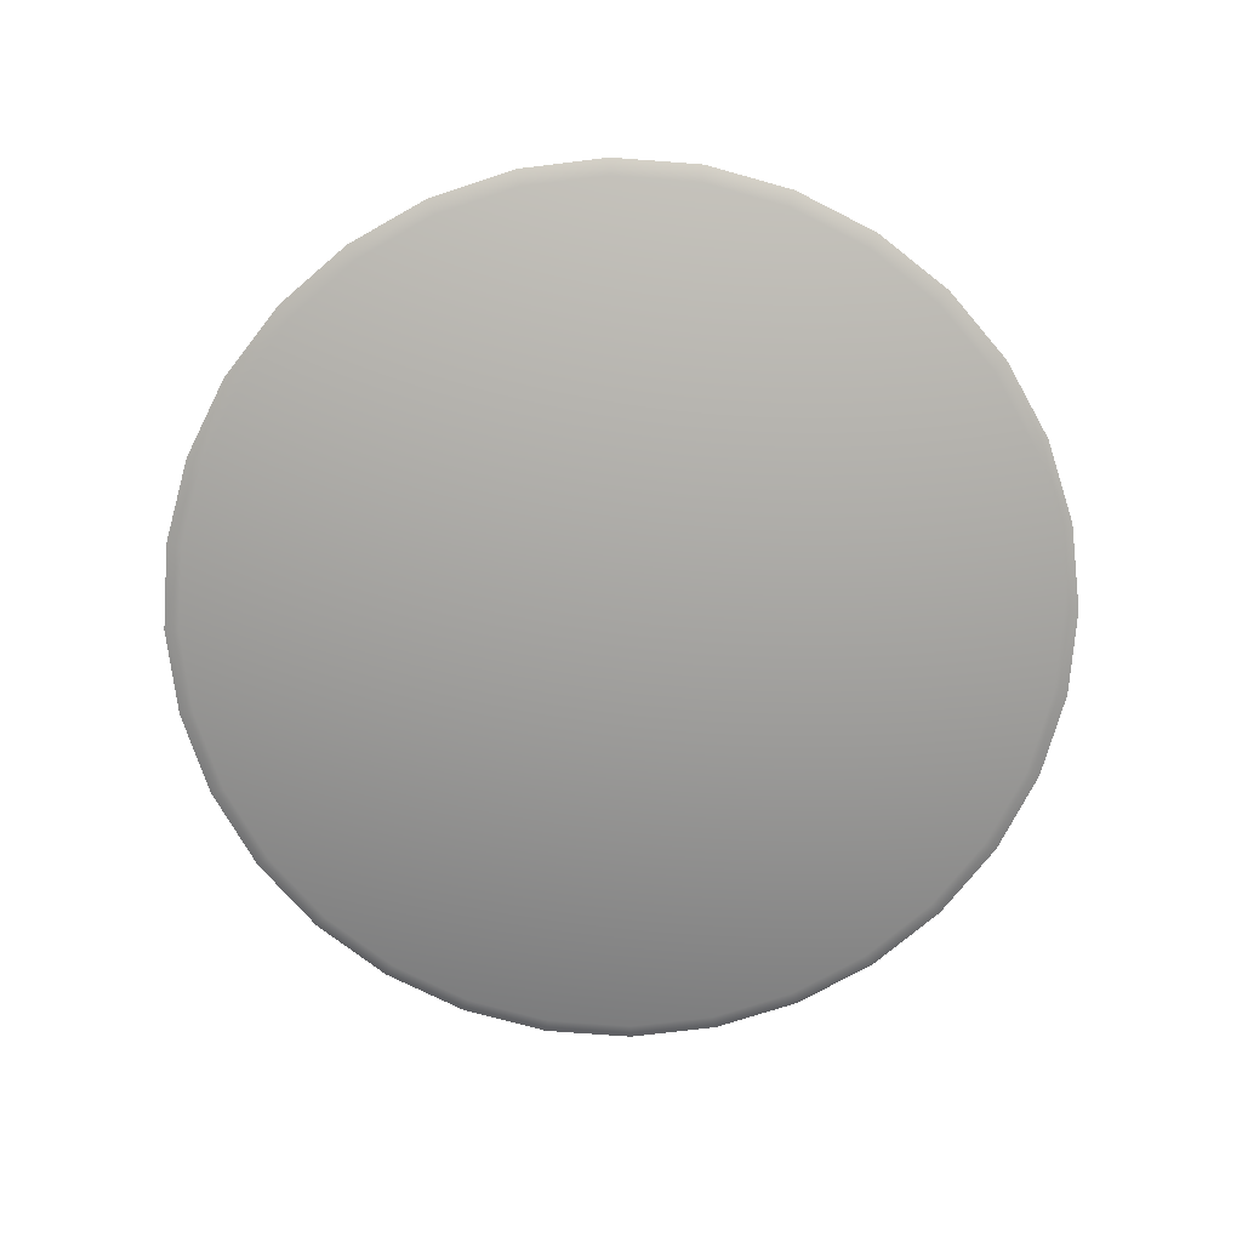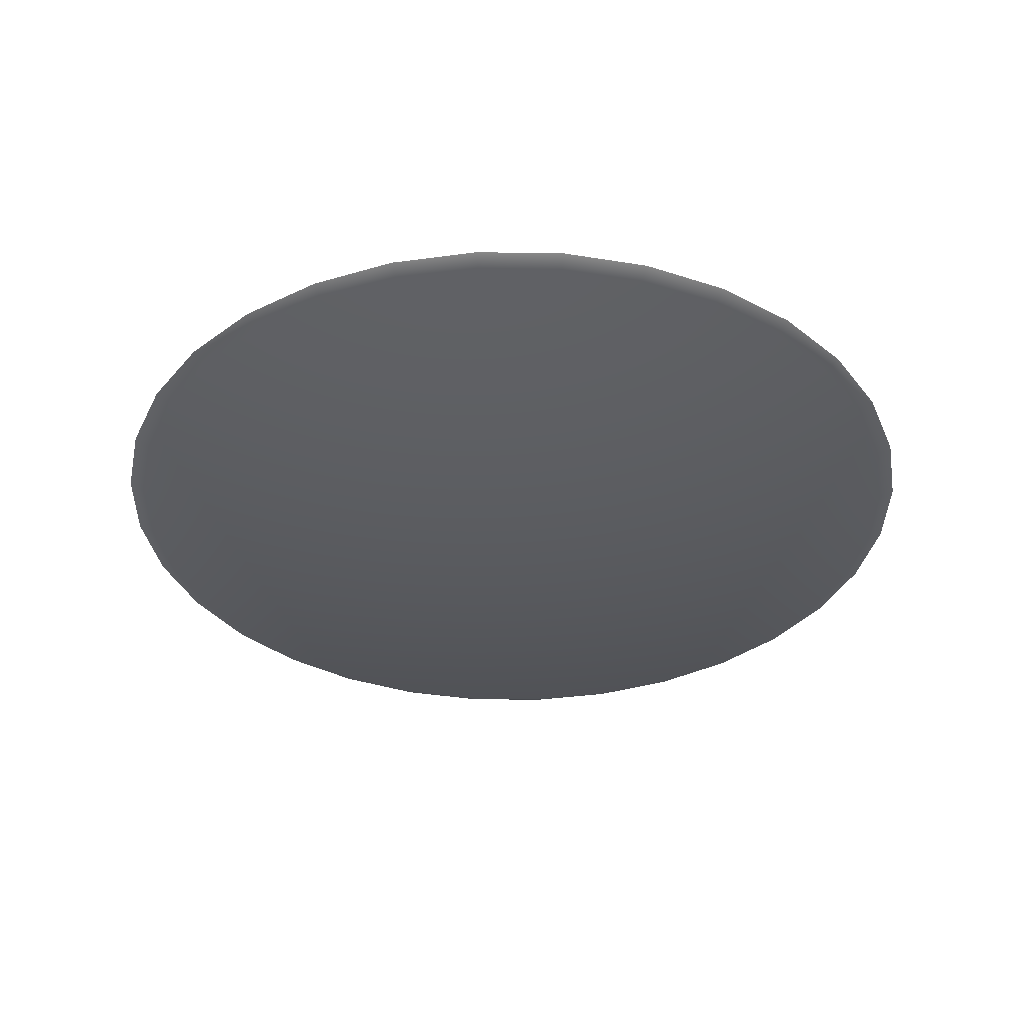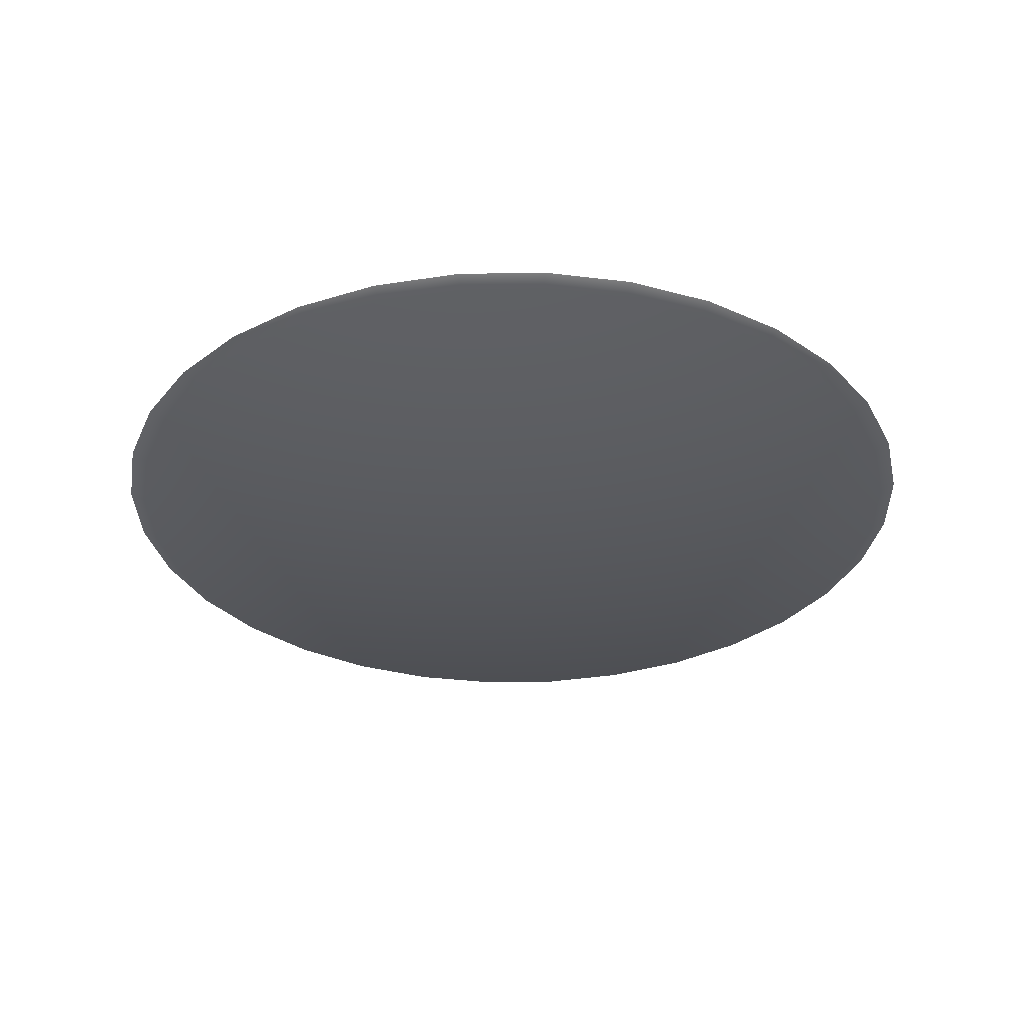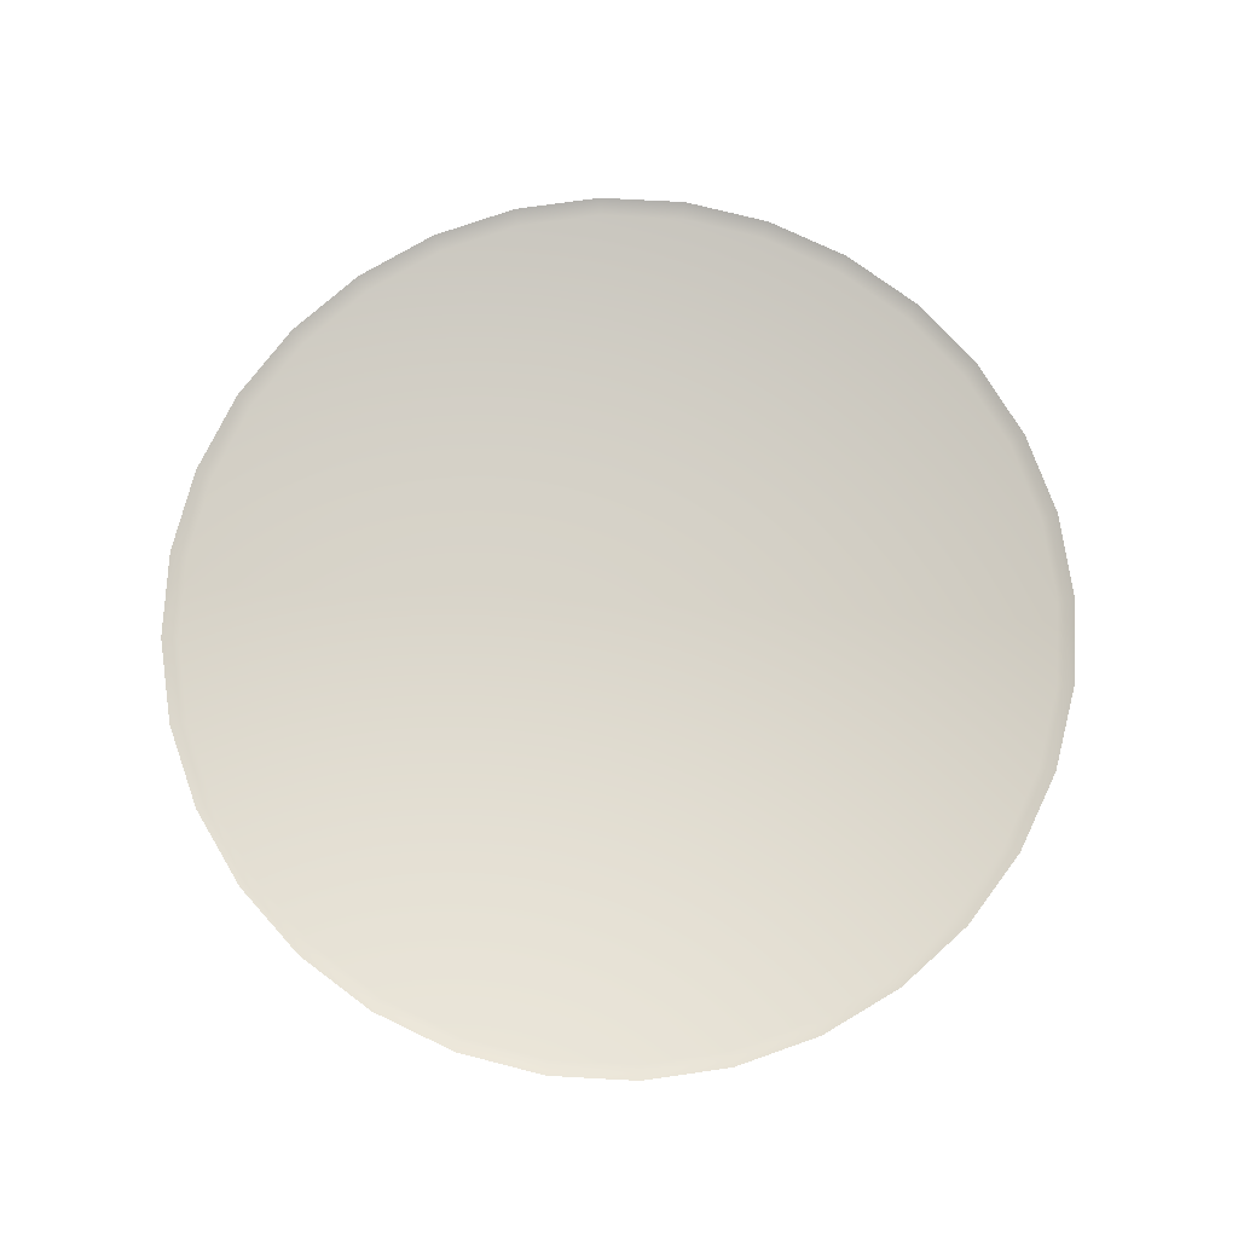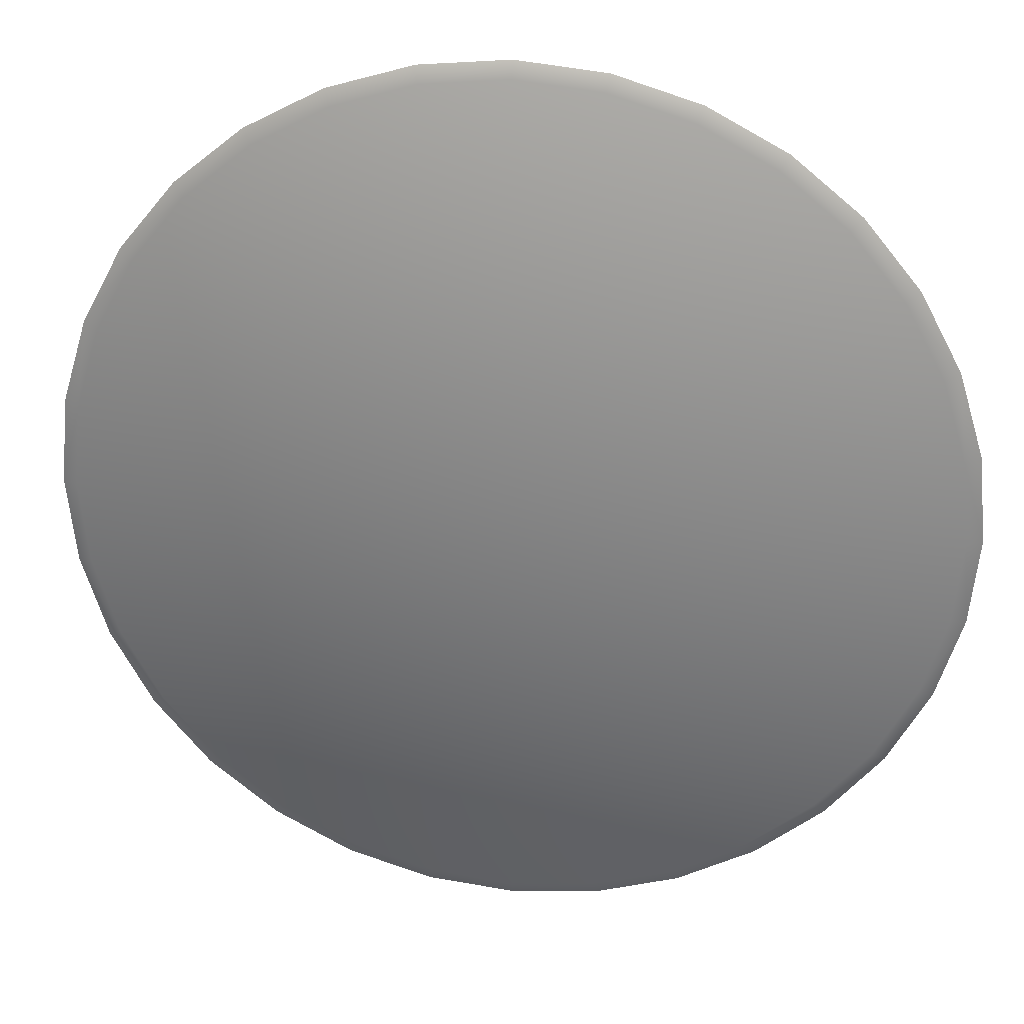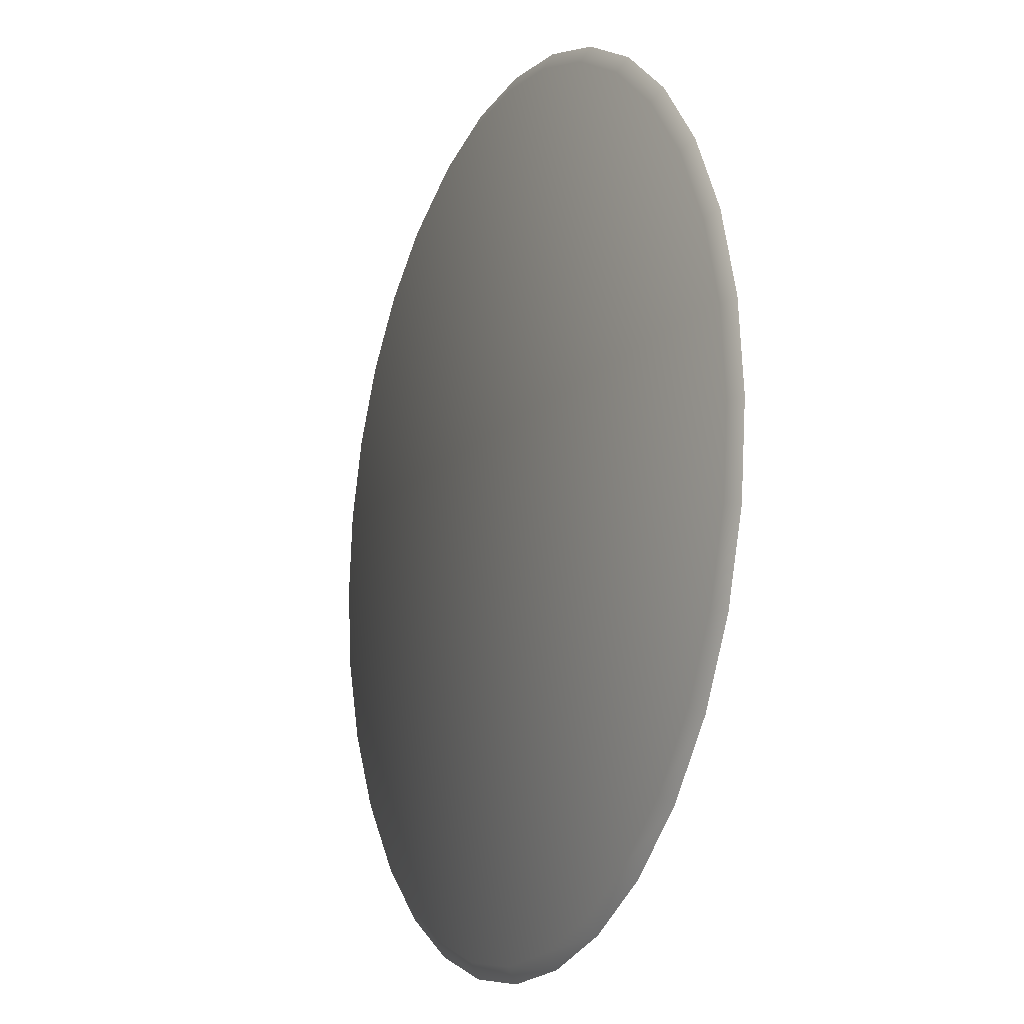
<metadata>
{"format":"obj","ext":"obj","renderer":"f3d","projection":"perspective","resolution":1024,"background":"white","views":[{"elev":-73.5,"azim":-43.7,"up":"+Y"},{"elev":-35.5,"azim":49.6,"up":"+Y"},{"elev":-32.0,"azim":-94.3,"up":"+Y"},{"elev":74.6,"azim":121.2,"up":"+Y"},{"elev":27.3,"azim":8.4,"up":"+Z"},{"elev":-13.3,"azim":65.7,"up":"+Z"}]}
</metadata>
<code>
g Interface_Prop_Cafe_04_04
v 0.03808 0.06487 -0.01578
v 0.03947 0.06565 -0.01635
v 0.0419 0.06565 -0.008335
v 0.03552 0.06565 -0.02374
v 0.04043 0.06487 -0.008043
v 1.304e-10 0.06487 7.01e-08
v 0.04122 0.06487 7.01e-08
v 0.04273 0.06565 7.035e-08
v 0.04043 0.06487 0.008043
v 0.0419 0.06565 0.008335
v 0.03947 0.06565 0.01635
v 0.03428 0.06487 -0.0229
v 0.02915 0.06487 -0.02915
v 0.03021 0.06565 -0.03021
v 0.0229 0.06487 -0.03428
v 0.02374 0.06565 -0.03552
v 0.01635 0.06565 -0.03947
v 0.03808 0.06487 0.01578
v 0.01578 0.06487 -0.03808
v 0.03428 0.06487 0.0229
v 0.03552 0.06565 0.02374
v 0.03021 0.06565 0.03021
v 0.008043 0.06487 -0.04043
v 0.008335 0.06565 -0.0419
v 0.02915 0.06487 0.02915
v 0.02374 0.06565 0.03553
v 1.304e-10 0.06487 -0.04122
v 1.304e-10 0.06565 -0.04273
v -0.008335 0.06565 -0.0419
v 0.0229 0.06487 0.03428
v 0.01578 0.06487 0.03809
v 0.01635 0.06565 0.03947
v 0.008335 0.06565 0.04191
v -0.008043 0.06487 -0.04043
v 0.008043 0.06487 0.04043
v -0.01578 0.06487 -0.03808
v -0.01635 0.06565 -0.03947
v 1.304e-10 0.06565 0.04273
v -0.0229 0.06487 -0.03428
v -0.02374 0.06565 -0.03552
v -0.03021 0.06565 -0.03021
v 1.304e-10 0.06487 0.04122
v -0.008043 0.06487 0.04043
v -0.008335 0.06565 0.04191
v -0.01635 0.06565 0.03947
v -0.01578 0.06487 0.03809
v -0.02374 0.06565 0.03553
v -0.02915 0.06487 -0.02915
v -0.0229 0.06487 0.03428
v -0.03428 0.06487 -0.0229
v -0.02915 0.06487 0.02915
v -0.03021 0.06565 0.03021
v -0.03552 0.06565 -0.02374
v -0.03552 0.06565 0.02374
v -0.03808 0.06487 -0.01578
v -0.03947 0.06565 -0.01635
v -0.0419 0.06565 -0.008335
v -0.03428 0.06487 0.0229
v -0.03947 0.06565 0.01635
v -0.04043 0.06487 -0.008043
v -0.04122 0.06487 7.01e-08
v -0.04273 0.06565 7.035e-08
v -0.04043 0.06487 0.008043
v -0.0419 0.06565 0.008335
v -0.03808 0.06487 0.01578
g Interface_Prop_Cafe_04_04_0
f 3 2 1
f 1 2 4
f 5 3 1
f 1 6 5
f 5 7 3
f 5 6 7
f 7 8 3
f 8 7 9
f 7 6 9
f 10 8 9
f 10 9 11
f 12 1 4
f 12 6 1
f 13 12 4
f 13 6 12
f 14 13 4
f 13 14 15
f 15 6 13
f 14 16 15
f 15 16 17
f 9 6 18
f 9 18 11
f 19 6 15
f 19 15 17
f 18 6 20
f 18 20 11
f 20 21 11
f 22 21 20
f 23 19 17
f 23 6 19
f 24 23 17
f 25 22 20
f 20 6 25
f 22 25 26
f 23 24 27
f 27 6 23
f 24 28 27
f 27 28 29
f 25 30 26
f 25 6 30
f 30 31 26
f 30 6 31
f 31 32 26
f 33 32 31
f 34 6 27
f 34 27 29
f 31 6 35
f 35 33 31
f 36 6 34
f 36 34 29
f 37 36 29
f 33 35 38
f 36 37 39
f 39 6 36
f 37 40 39
f 39 40 41
f 35 42 38
f 35 6 42
f 42 43 38
f 42 6 43
f 43 44 38
f 45 44 43
f 46 45 43
f 43 6 46
f 45 46 47
f 48 39 41
f 48 6 39
f 46 6 49
f 46 49 47
f 50 6 48
f 50 48 41
f 49 6 51
f 49 51 47
f 51 52 47
f 53 50 41
f 54 52 51
f 50 53 55
f 55 6 50
f 53 56 55
f 55 56 57
f 58 54 51
f 51 6 58
f 54 58 59
f 60 55 57
f 60 6 55
f 61 60 57
f 61 6 60
f 62 61 57
f 61 62 63
f 63 6 61
f 62 64 63
f 63 64 59
f 58 65 59
f 58 6 65
f 65 63 59
f 65 6 63

</code>
